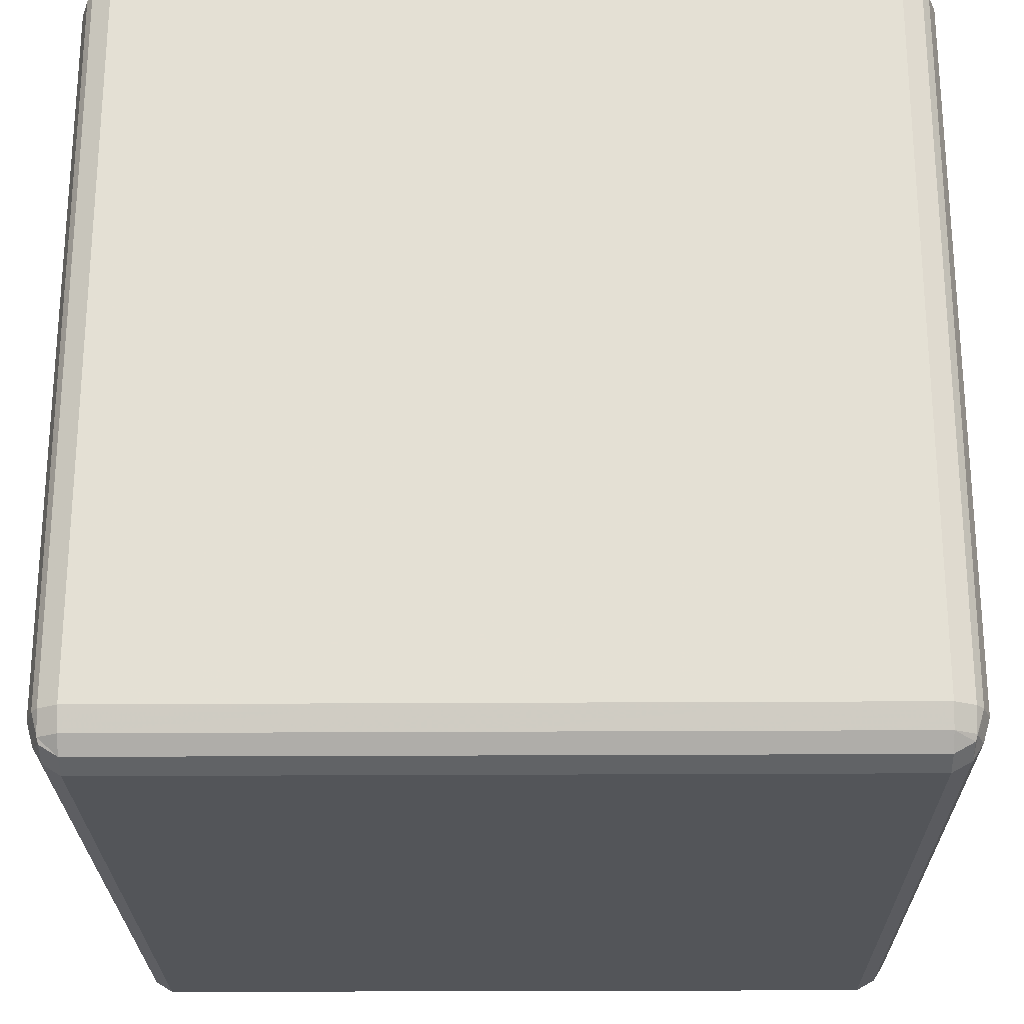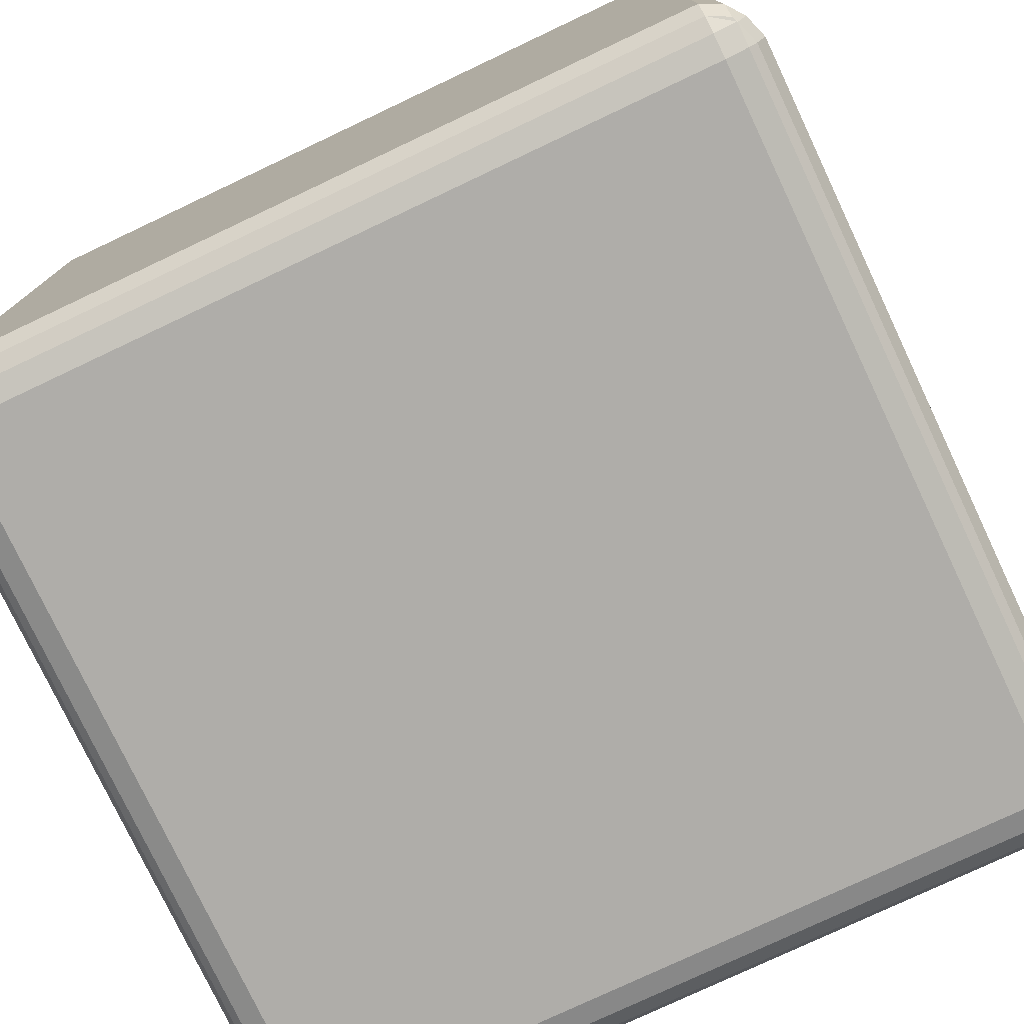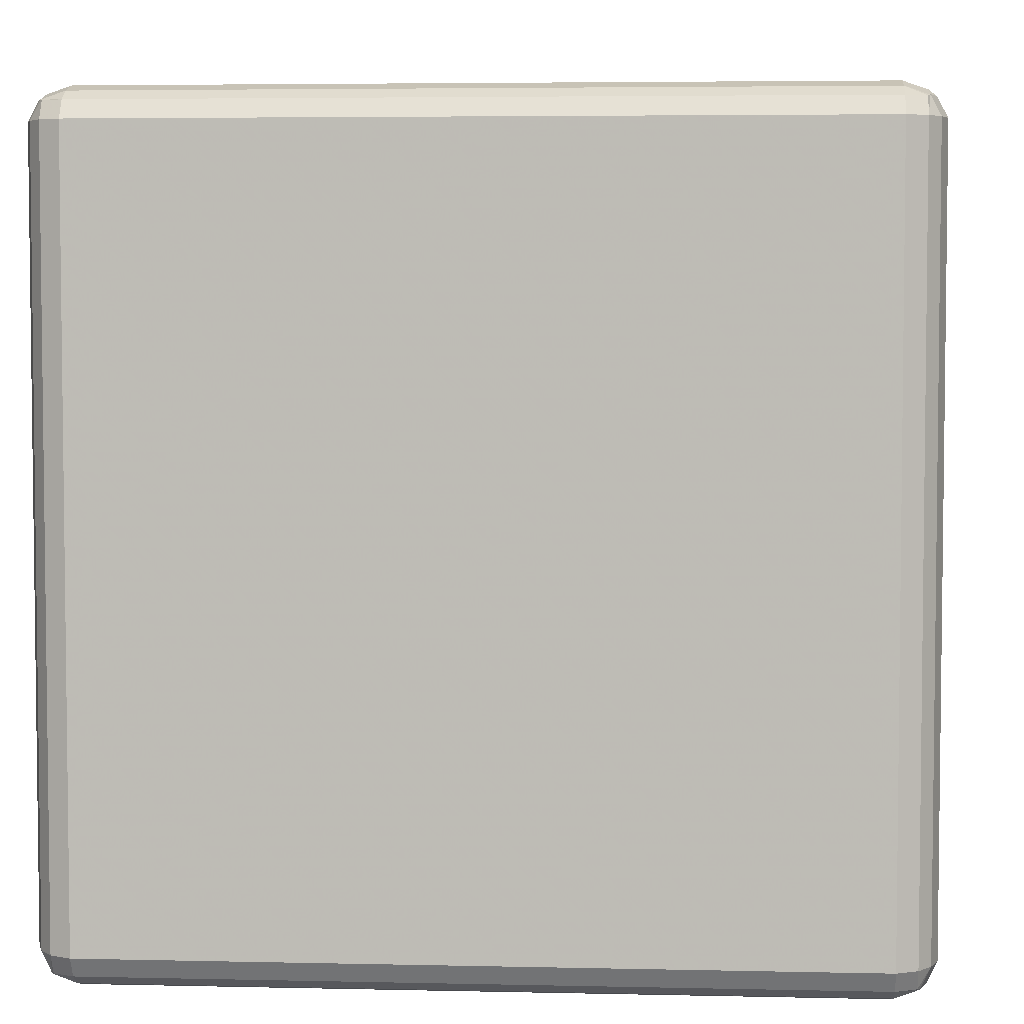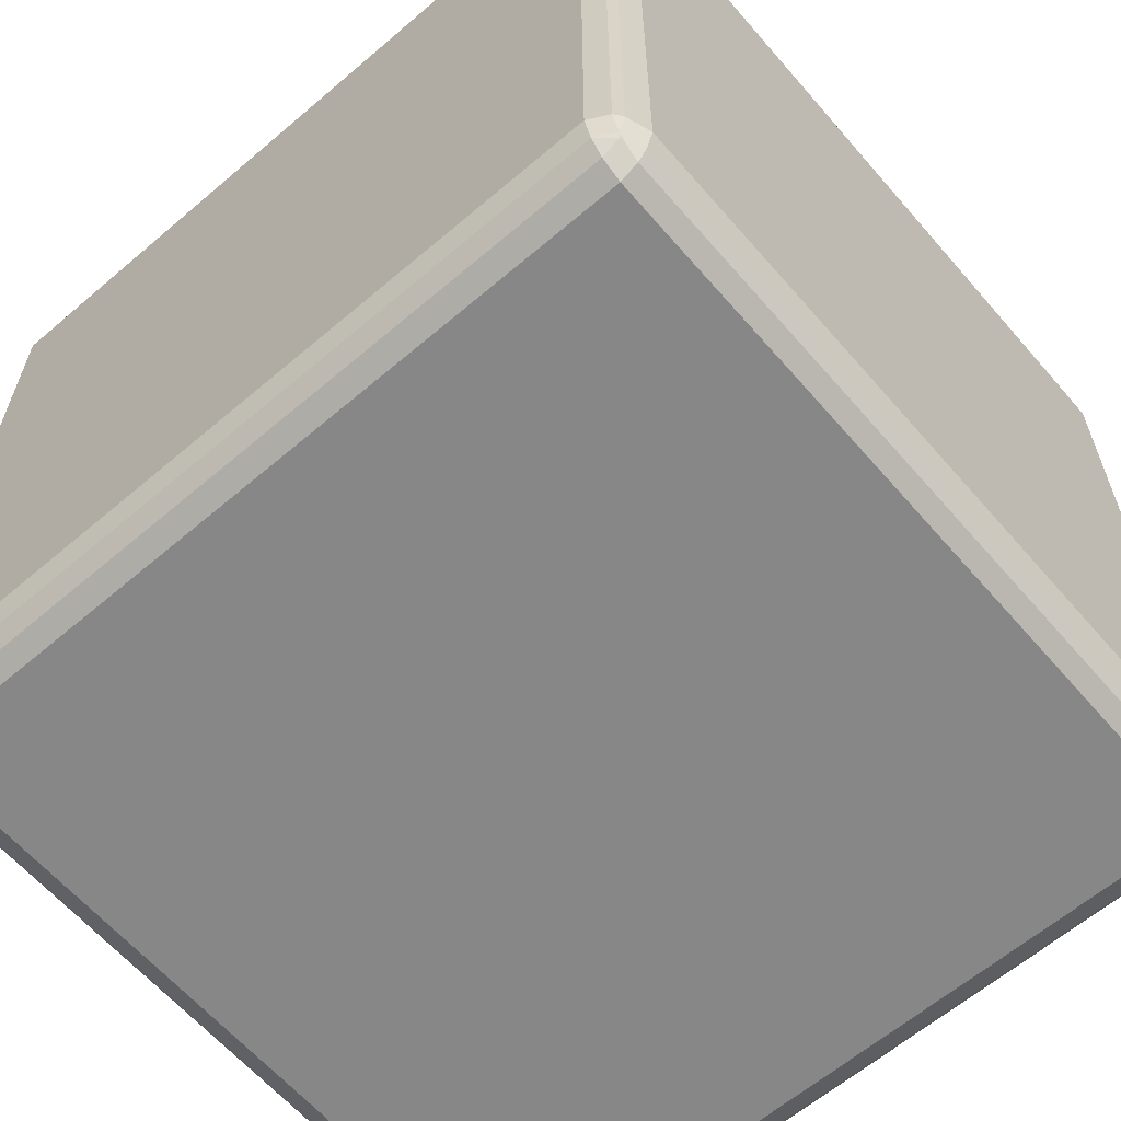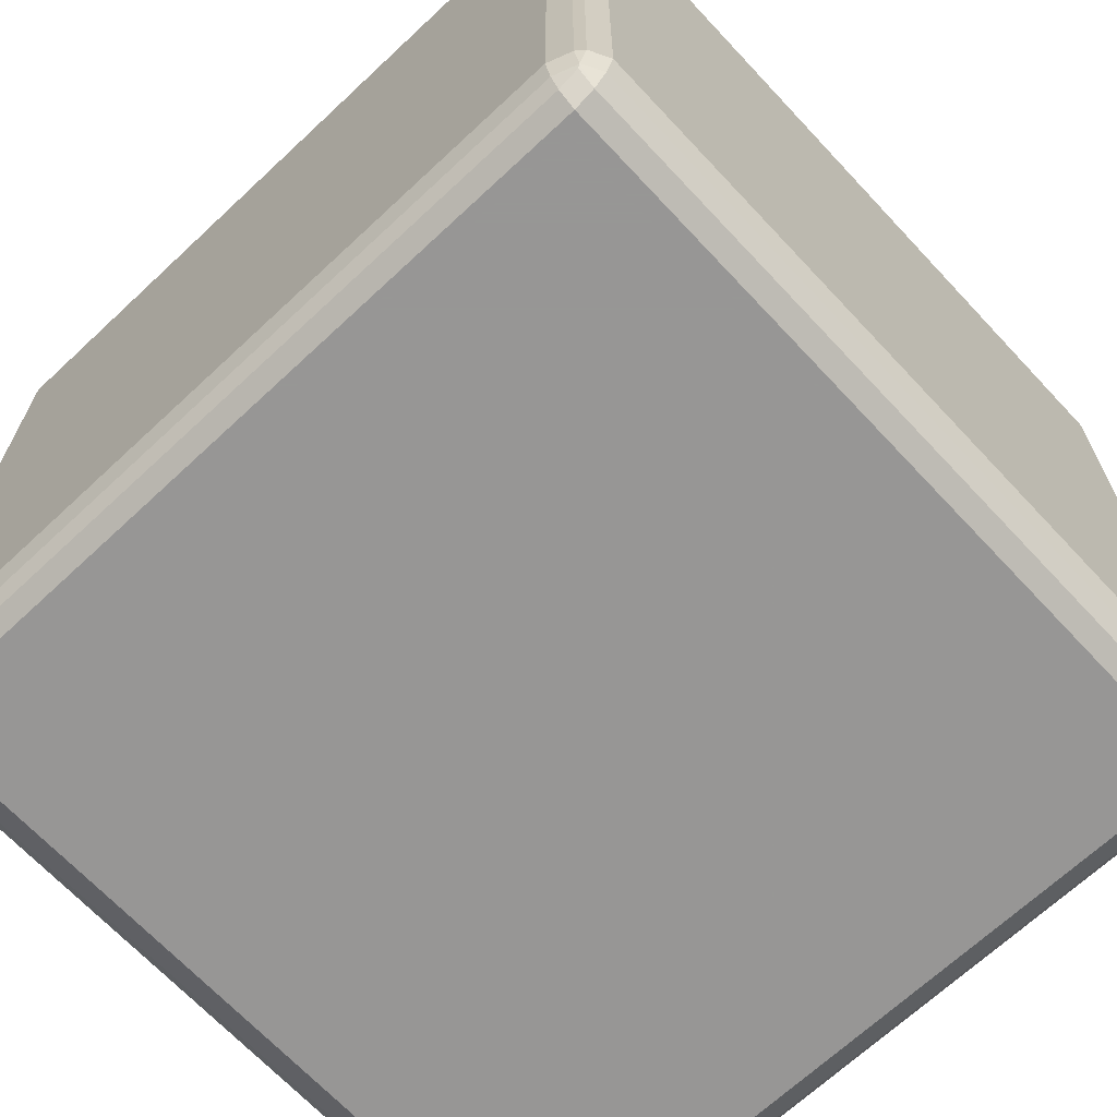
<metadata>
{"format":"obj","ext":"obj","renderer":"f3d","projection":"perspective","resolution":1024,"background":"white","views":[{"elev":-24.3,"azim":-89.4,"up":"+Z"},{"elev":-77.3,"azim":-154.7,"up":"+Y"},{"elev":4.5,"azim":-175.8,"up":"+Y"},{"elev":-62.6,"azim":130.8,"up":"+Z"},{"elev":-68.0,"azim":-136.9,"up":"+Z"}]}
</metadata>
<code>
v 0 0.2 -0
v 0 -0 0.2
v 0.2 -0 -0
v 0 -0 -0.2
v -0.2 -0 -0
v 0 -0.2 -0
v 0 0.2 0.1633
v 0 0.2 -0.1633
v 0.2 -0 0.1633
v 0.2 -0 -0.1633
v -0.2 -0 -0.1633
v -0.2 -0 0.1633
v 0 -0.2 0.1633
v 0 -0.2 -0.1633
v -0.1723 0.2 0.1633
v 0.1723 0.2 0.1633
v -0.1723 0.2 -0
v -0.1723 0.2 -0.1633
v 0.1723 0.2 -0
v 0.1723 0.2 -0.1633
v -0.1723 -0 0.2
v 0.1723 -0 0.2
v 0.1723 -0 -0.2
v -0.1723 -0 -0.2
v -0.1723 -0.2 -0
v -0.1723 -0.2 0.1633
v 0.1723 -0.2 -0
v 0.1723 -0.2 0.1633
v -0.1723 -0.2 -0.1633
v 0.1723 -0.2 -0.1633
v -0.1723 0.1783 0.2
v 0.1723 0.1783 0.2
v 0 0.1783 0.2
v 0.2 0.1783 0.1633
v 0.2 0.1783 -0.1633
v 0.2 0.1783 -0
v 0.1723 0.1783 -0.2
v -0.1723 0.1783 -0.2
v 0 0.1783 -0.2
v -0.2 0.1783 -0.1633
v -0.2 0.1783 0.1633
v -0.2 0.1783 -0
v -0.1723 -0.1762 0.2
v 0.1723 -0.1762 0.2
v 0 -0.1762 0.2
v 0.2 -0.1762 0.1633
v 0.2 -0.1762 -0.1633
v 0.2 -0.1762 -0
v 0.1723 -0.1762 -0.2
v -0.1723 -0.1762 -0.2
v 0 -0.1762 -0.2
v -0.2 -0.1762 -0.1633
v -0.2 -0.1762 0.1633
v -0.2 -0.1762 -0
v -0.1802 0.2 0.1758
v -0.1723 0.2 0.1758
v -0.1802 0.2 0.1633
v 0 0.2 0.1758
v 0.1723 0.2 0.1758
v -0.1802 0.2 -0
v -0.1802 0.2 -0.1633
v -0.1802 -0 0.2
v -0.1802 0.1783 0.2
v 0.2 -0 0.1758
v 0.2 0.1783 0.1758
v 0.1802 -0 -0.2
v 0.1802 0.1783 -0.2
v -0.2 -0 -0.1758
v -0.2 0.1783 -0.1758
v -0.1802 -0.1824 0.2
v -0.1723 -0.1824 0.2
v -0.1802 -0.1762 0.2
v 0 -0.1824 0.2
v 0.1723 -0.1824 0.2
v 0.2 -0.1824 0.1758
v 0.2 -0.1824 0.1633
v 0.2 -0.1762 0.1758
v 0.2 -0.1824 -0
v 0.2 -0.1824 -0.1633
v 0.1802 -0.1824 -0.2
v 0.1723 -0.1824 -0.2
v 0.1802 -0.1762 -0.2
v 0 -0.1824 -0.2
v -0.1723 -0.1824 -0.2
v -0.2 -0.1824 -0.1758
v -0.2 -0.1824 -0.1633
v -0.2 -0.1762 -0.1758
v -0.2 -0.1824 -0
v -0.2 -0.1824 0.1633
v -0.1802 -0.2 -0
v -0.1802 -0.2 0.1633
v -0.1802 -0.2 -0.1758
v -0.1723 -0.2 -0.1758
v -0.1802 -0.2 -0.1633
v 0 -0.2 -0.1758
v 0.1723 -0.2 -0.1758
v -0.1723 0.2 -0.1758
v -0.1802 0.2 -0.1758
v 0.1723 0.2 -0.1758
v 0 0.2 -0.1758
v 0.2 -0 -0.1758
v 0.2 0.1783 -0.1758
v -0.2 -0 0.1758
v -0.2 0.1783 0.1758
v 0.2 -0.1824 -0.1758
v 0.2 -0.1762 -0.1758
v -0.2 -0.1824 0.1758
v -0.2 -0.1762 0.1758
v -0.1723 -0.2 0.1758
v -0.1802 -0.2 0.1758
v 0.1723 -0.2 0.1758
v 0 -0.2 0.1758
v 0.1802 0.2 0.1758
v 0.1802 0.2 0.1633
v 0.1802 0.2 -0
v 0.1802 0.2 -0.1633
v 0.1802 -0 0.2
v 0.1802 0.1783 0.2
v -0.1802 -0 -0.2
v -0.1802 0.1783 -0.2
v 0.1802 -0.1824 0.2
v 0.1802 -0.1762 0.2
v -0.1802 -0.1824 -0.2
v -0.1802 -0.1762 -0.2
v 0.1802 -0.2 -0
v 0.1802 -0.2 0.1633
v 0.1802 -0.2 -0.1758
v 0.1802 -0.2 -0.1633
v 0.1802 0.2 -0.1758
v 0.1802 -0.2 0.1758
v -0.1723 0.184 0.2
v -0.1802 0.184 0.2
v 0.1723 0.184 0.2
v 0 0.184 0.2
v 0.2 0.184 0.1633
v 0.2 0.184 0.1758
v 0.2 0.184 -0.1633
v 0.2 0.184 -0
v 0.1723 0.184 -0.2
v 0.1802 0.184 -0.2
v -0.1723 0.184 -0.2
v 0 0.184 -0.2
v -0.2 0.184 -0.1633
v -0.2 0.184 -0.1758
v -0.2 0.184 0.1633
v -0.2 0.184 -0
v 0.2 0.184 -0.1758
v -0.2 0.184 0.1758
v 0.1802 0.184 0.2
v -0.1802 0.184 -0.2
v -0.1802 0.1925 0.1947
v -0.1723 0.1925 0.1947
v -0.1723 0.1969 0.1873
v -0.1802 0.1969 0.1873
v 0 0.1925 0.1947
v 0.1723 0.1925 0.1947
v 0.1723 0.1969 0.1873
v 0 0.1969 0.1873
v -0.1802 -0.1966 0.1872
v -0.1723 -0.1966 0.1872
v -0.1723 -0.1917 0.1948
v -0.1802 -0.1917 0.1948
v 0 -0.1966 0.1872
v 0.1723 -0.1966 0.1872
v 0.1723 -0.1917 0.1948
v 0 -0.1917 0.1948
v 0.1911 -0.196 0.1758
v 0.1911 -0.196 0.1633
v 0.1953 -0.1924 0.1633
v 0.1953 -0.1924 0.1758
v 0.1911 -0.196 -0
v 0.1911 -0.196 -0.1633
v 0.1953 -0.1924 -0.1633
v 0.1953 -0.1924 -0
v 0.1802 -0.1966 -0.1872
v 0.1723 -0.1966 -0.1872
v 0.1723 -0.1917 -0.1948
v 0.1802 -0.1917 -0.1948
v 0 -0.1966 -0.1872
v -0.1723 -0.1966 -0.1872
v -0.1723 -0.1917 -0.1948
v 0 -0.1917 -0.1948
v -0.1911 -0.196 -0.1758
v -0.1911 -0.196 -0.1633
v -0.1953 -0.1924 -0.1633
v -0.1953 -0.1924 -0.1758
v -0.1911 -0.196 -0
v -0.1911 -0.196 0.1633
v -0.1953 -0.1924 0.1633
v -0.1953 -0.1924 -0
v -0.1802 -0.1917 -0.1948
v -0.1802 -0.1966 -0.1872
v -0.1951 0.1932 -0
v -0.1951 0.1932 0.1633
v -0.1913 0.1962 0.1633
v -0.1913 0.1962 -0
v -0.1951 0.1932 -0.1758
v -0.1951 0.1932 -0.1633
v -0.1913 0.1962 -0.1633
v -0.1913 0.1962 -0.1758
v 0.1902 -0 -0.195
v 0.1902 0.1783 -0.195
v 0.1963 0.1783 -0.187
v 0.1963 -0 -0.187
v -0.1902 -0 0.195
v -0.1902 0.1783 0.195
v -0.1963 0.1783 0.187
v -0.1963 -0 0.187
v 0.1902 -0.1824 -0.195
v 0.1902 -0.1762 -0.195
v 0.1963 -0.1762 -0.187
v 0.1963 -0.1824 -0.187
v -0.1902 -0.1824 0.195
v -0.1902 -0.1762 0.195
v -0.1963 -0.1762 0.187
v -0.1963 -0.1824 0.187
v -0.1953 -0.1924 0.1758
v -0.1911 -0.196 0.1758
v 0.1951 0.1932 0.1758
v 0.1951 0.1932 0.1633
v 0.1913 0.1962 0.1633
v 0.1913 0.1962 0.1758
v 0.1951 0.1932 -0
v 0.1951 0.1932 -0.1633
v 0.1913 0.1962 -0.1633
v 0.1913 0.1962 -0
v 0.1963 -0 0.187
v 0.1963 0.1783 0.187
v 0.1902 0.1783 0.195
v 0.1902 -0 0.195
v -0.1963 -0 -0.187
v -0.1963 0.1783 -0.187
v -0.1902 0.1783 -0.195
v -0.1902 -0 -0.195
v 0.1963 -0.1824 0.187
v 0.1963 -0.1762 0.187
v 0.1902 -0.1762 0.195
v 0.1902 -0.1824 0.195
v -0.1963 -0.1824 -0.187
v -0.1963 -0.1762 -0.187
v -0.1902 -0.1762 -0.195
v -0.1902 -0.1824 -0.195
v 0.1953 -0.1924 -0.1758
v 0.1911 -0.196 -0.1758
v 0 0.1925 -0.1947
v -0.1723 0.1925 -0.1947
v -0.1723 0.1969 -0.1873
v 0 0.1969 -0.1873
v 0.1802 0.1925 -0.1947
v 0.1723 0.1925 -0.1947
v 0.1723 0.1969 -0.1873
v 0.1802 0.1969 -0.1873
v 0.1802 -0.1917 0.1948
v 0.1802 -0.1966 0.1872
v -0.1963 0.184 0.187
v -0.1902 0.184 0.195
v 0.1902 0.184 0.195
v 0.1963 0.184 0.187
v 0.1963 0.184 -0.187
v 0.1902 0.184 -0.195
v -0.1902 0.184 -0.195
v -0.1963 0.184 -0.187
v 0.1913 0.1962 -0.1758
v 0.1951 0.1932 -0.1758
v -0.1913 0.1962 0.1758
v -0.1951 0.1932 0.1758
v 0.1802 0.1969 0.1873
v 0.1802 0.1925 0.1947
v -0.1802 0.1969 -0.1873
v -0.1802 0.1925 -0.1947
v -0.1914 0.1932 0.187
v -0.1902 0.1925 0.1897
v -0.1913 0.193 0.1873
v -0.1916 -0.1924 0.187
v -0.1911 -0.1926 0.1872
v -0.1902 -0.1917 0.1898
v 0.1902 -0.1917 0.1898
v 0.1911 -0.1926 0.1872
v 0.1916 -0.1924 0.187
v 0.1916 -0.1924 -0.187
v 0.1911 -0.1926 -0.1872
v 0.1902 -0.1917 -0.1898
v -0.1902 -0.1917 -0.1898
v -0.1911 -0.1926 -0.1872
v -0.1916 -0.1924 -0.187
v -0.1902 0.1925 -0.1897
v -0.1914 0.1932 -0.187
v -0.1913 0.193 -0.1873
v 0.1902 0.1925 0.1897
v 0.1914 0.1932 0.187
v 0.1913 0.193 0.1873
v 0.1914 0.1932 -0.187
v 0.1902 0.1925 -0.1897
v 0.1913 0.193 -0.1873
g Group58881
f 1 19 20 8
f 2 22 32 33
f 3 10 35 36
f 4 24 38 39
f 5 12 41 42
f 6 27 28 13
f 7 16 19 1
f 9 3 36 34
f 11 5 42 40
f 14 30 27 6
f 17 1 8 18
f 21 2 33 31
f 23 4 39 37
f 25 6 13 26
f 15 7 1 17
f 29 14 6 25
f 45 44 22 2
f 48 47 10 3
f 51 50 24 4
f 54 53 12 5
f 46 48 3 9
f 52 54 5 11
f 43 45 2 21
f 49 51 4 23
f 55 56 15 57
f 58 59 16 7
f 60 17 18 61
f 62 21 31 63
f 64 9 34 65
f 66 23 37 67
f 68 11 40 69
f 70 71 43 72
f 73 74 44 45
f 75 76 46 77
f 78 79 47 48
f 80 81 49 82
f 83 84 50 51
f 85 86 52 87
f 88 89 53 54
f 90 25 26 91
f 92 93 29 94
f 95 96 30 14
f 57 15 17 60
f 61 18 97 98
f 8 20 99 100
f 10 101 102 35
f 12 103 104 41
f 76 78 48 46
f 79 105 106 47
f 86 88 54 52
f 89 107 108 53
f 91 26 109 110
f 13 28 111 112
f 94 29 25 90
f 56 58 7 15
f 59 113 114 16
f 19 115 116 20
f 22 117 118 32
f 24 119 120 38
f 71 73 45 43
f 74 121 122 44
f 81 83 51 49
f 84 123 124 50
f 27 125 126 28
f 93 95 14 29
f 96 127 128 30
f 16 114 115 19
f 18 8 100 97
f 20 116 129 99
f 26 13 112 109
f 28 126 130 111
f 30 128 125 27
f 63 31 131 132
f 33 32 133 134
f 65 34 135 136
f 36 35 137 138
f 67 37 139 140
f 39 38 141 142
f 69 40 143 144
f 42 41 145 146
f 34 36 138 135
f 35 102 147 137
f 40 42 146 143
f 41 104 148 145
f 31 33 134 131
f 32 118 149 133
f 37 39 142 139
f 38 120 150 141
f 72 43 21 62
f 77 46 9 64
f 82 49 23 66
f 87 52 11 68
f 47 106 101 10
f 53 108 103 12
f 44 122 117 22
f 50 124 119 24
f 151 152 153 154
f 155 156 157 158
f 159 160 161 162
f 163 164 165 166
f 167 168 169 170
f 171 172 173 174
f 175 176 177 178
f 179 180 181 182
f 183 184 185 186
f 187 188 189 190
f 191 181 180 192
f 182 177 176 179
f 193 194 195 196
f 197 198 199 200
f 201 202 203 204
f 205 206 207 208
f 209 210 211 212
f 213 214 215 216
f 217 189 188 218
f 190 185 184 187
f 219 220 221 222
f 223 224 225 226
f 227 228 229 230
f 231 232 233 234
f 235 236 237 238
f 239 240 241 242
f 174 169 168 171
f 243 173 172 244
f 245 246 247 248
f 249 250 251 252
f 166 161 160 163
f 253 165 164 254
f 255 207 206 256
f 257 229 228 258
f 259 203 202 260
f 261 233 232 262
f 226 221 220 223
f 263 225 224 264
f 196 199 198 193
f 265 195 194 266
f 158 153 152 155
f 267 157 156 268
f 248 251 250 245
f 269 247 246 270
f 208 215 214 205
f 230 237 236 227
f 204 211 210 201
f 234 241 240 231
f 271 272 273
f 274 275 276
f 277 278 279
f 280 281 282
f 283 284 285
f 286 287 288
f 289 290 291
f 292 293 294
f 154 153 56 55
f 158 157 59 58
f 162 161 71 70
f 166 165 74 73
f 170 169 76 75
f 174 173 79 78
f 178 177 81 80
f 182 181 84 83
f 186 185 86 85
f 190 189 89 88
f 192 180 93 92
f 179 176 96 95
f 247 269 98 97
f 251 248 100 99
f 204 203 102 101
f 208 207 104 103
f 169 174 78 76
f 212 211 106 105
f 173 243 105 79
f 185 190 88 86
f 216 215 108 107
f 189 217 107 89
f 160 159 110 109
f 164 163 112 111
f 187 184 94 90
f 153 158 58 56
f 222 221 114 113
f 157 267 113 59
f 226 225 116 115
f 230 229 118 117
f 234 233 120 119
f 161 166 73 71
f 238 237 122 121
f 165 253 121 74
f 177 182 83 81
f 242 241 124 123
f 181 191 123 84
f 171 168 126 125
f 180 179 95 93
f 244 172 128 127
f 176 175 127 96
f 221 226 115 114
f 225 263 129 116
f 168 167 130 126
f 152 151 132 131
f 156 155 134 133
f 220 219 136 135
f 224 223 138 137
f 250 249 140 139
f 246 245 142 141
f 198 197 144 143
f 194 193 146 145
f 203 259 147 102
f 207 255 148 104
f 229 257 149 118
f 233 261 150 120
f 205 214 72 62
f 227 236 77 64
f 201 210 82 66
f 231 240 87 68
f 273 272 151 154
f 276 275 159 162
f 279 278 167 170
f 125 128 172 171
f 282 281 175 178
f 285 284 183 186
f 92 94 184 183
f 90 91 188 187
f 284 283 191 192
f 57 60 196 195
f 288 287 197 200
f 61 98 200 199
f 66 67 202 201
f 62 63 206 205
f 80 82 210 209
f 70 72 214 213
f 91 110 218 188
f 291 290 219 222
f 64 65 228 227
f 68 69 232 231
f 75 77 236 235
f 85 87 240 239
f 97 100 248 247
f 294 293 249 252
f 99 129 252 251
f 109 112 163 160
f 111 130 254 164
f 272 271 255 256
f 63 132 256 206
f 290 289 257 258
f 65 136 258 228
f 293 292 259 260
f 67 140 260 202
f 287 286 261 262
f 69 144 262 232
f 135 138 223 220
f 137 147 264 224
f 143 146 193 198
f 60 61 199 196
f 145 148 266 194
f 55 57 195 265
f 131 134 155 152
f 133 149 268 156
f 139 142 245 250
f 141 150 270 246
f 103 108 215 208
f 117 122 237 230
f 101 106 211 204
f 119 124 241 234
f 265 266 271 273
f 213 216 274 276
f 217 218 275 274
f 235 238 277 279
f 253 254 278 277
f 209 212 280 282
f 243 244 281 280
f 239 242 283 285
f 269 270 286 288
f 267 268 289 291
f 263 264 292 294
f 265 273 154 55
f 213 276 162 70
f 235 279 170 75
f 209 282 178 80
f 239 285 186 85
f 183 284 192 92
f 269 288 200 98
f 243 280 212 105
f 217 274 216 107
f 159 275 218 110
f 267 291 222 113
f 253 277 238 121
f 191 283 242 123
f 175 281 244 127
f 263 294 252 129
f 167 278 254 130
f 151 272 256 132
f 219 290 258 136
f 249 293 260 140
f 197 287 262 144
f 259 292 264 147
f 255 271 266 148
f 257 289 268 149
f 261 286 270 150

</code>
